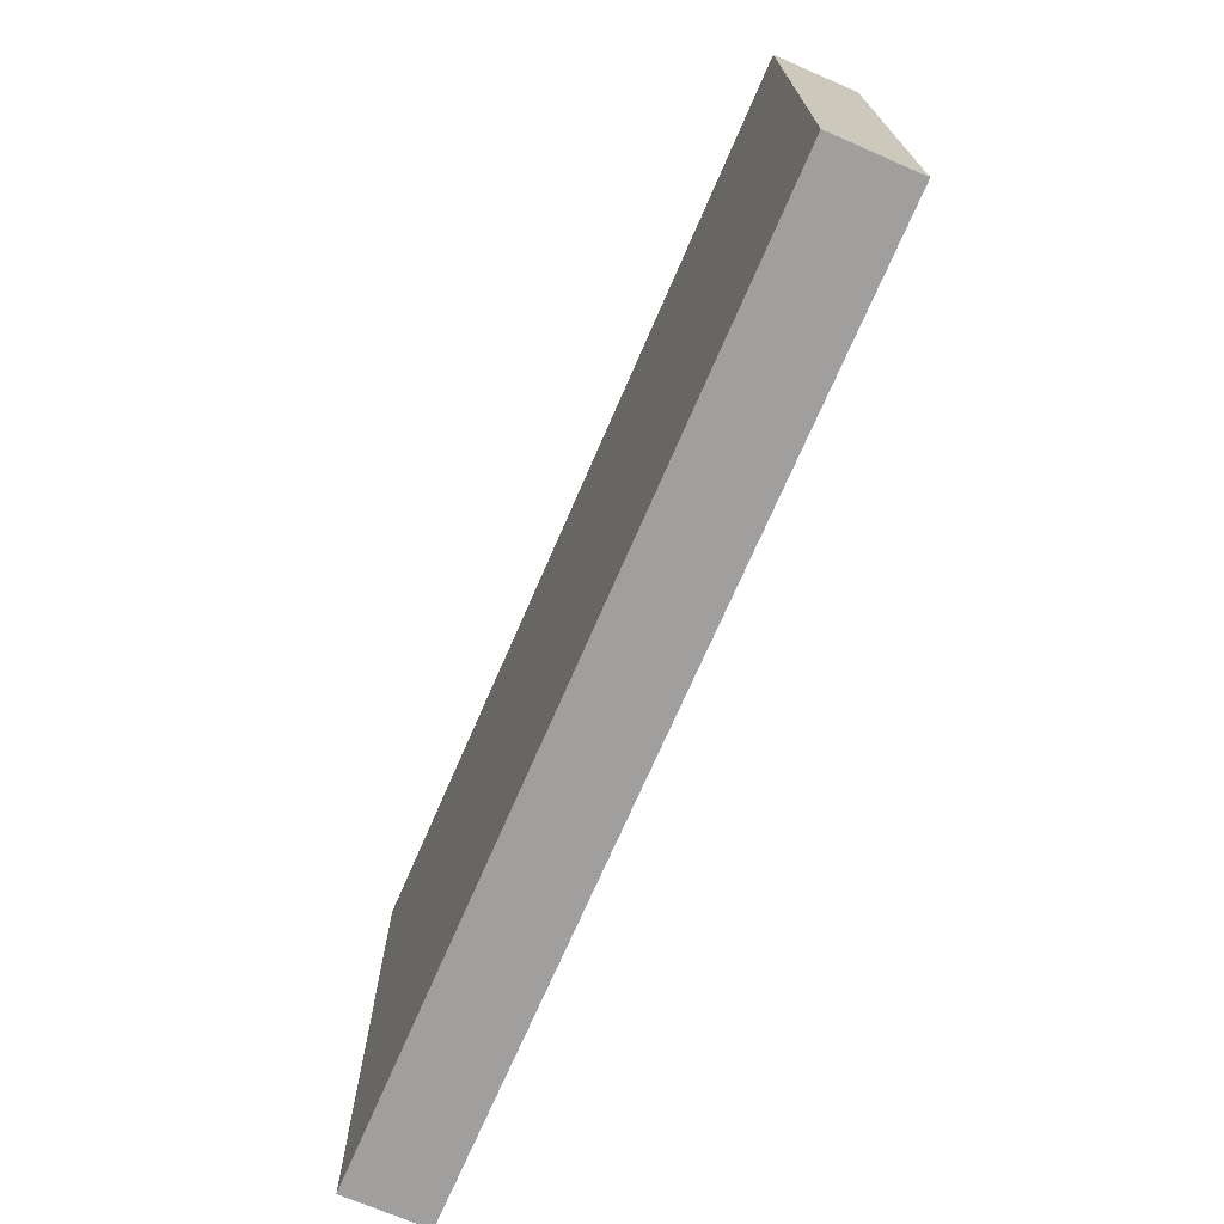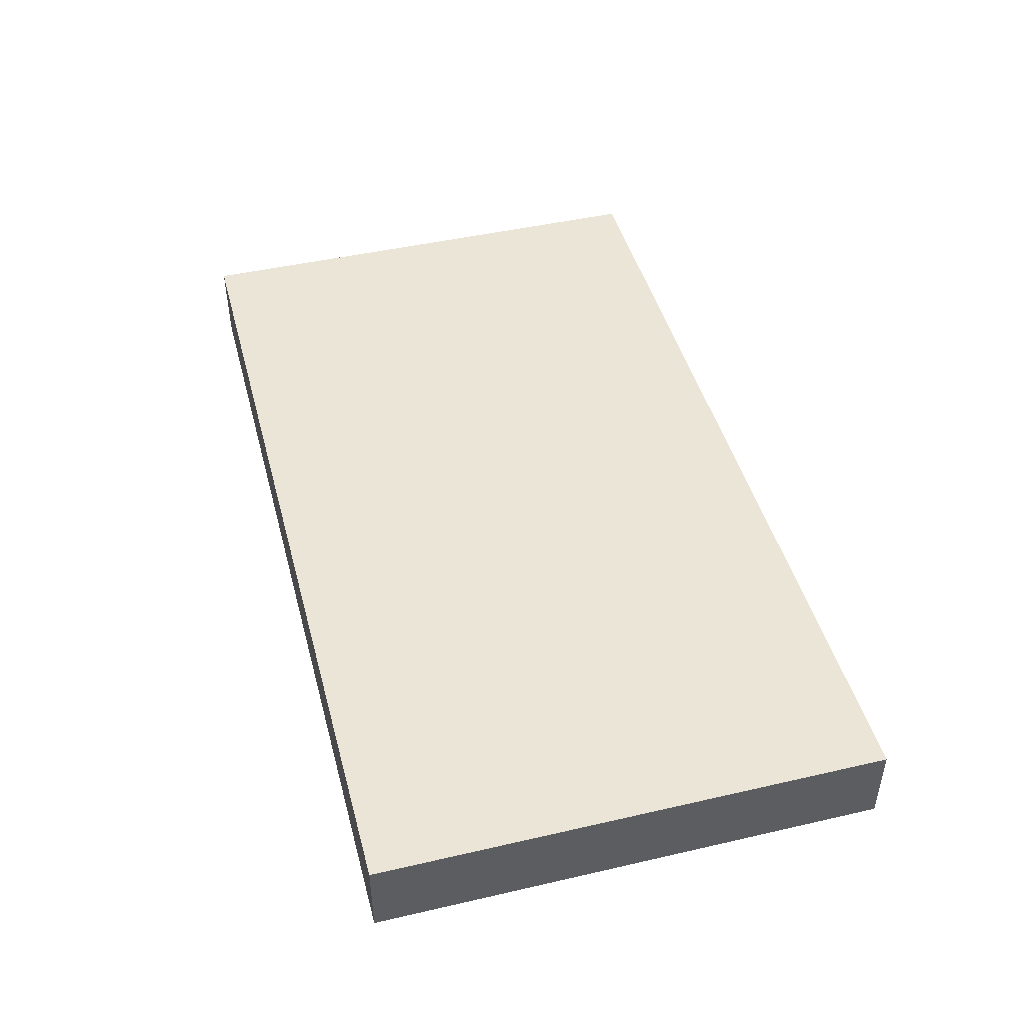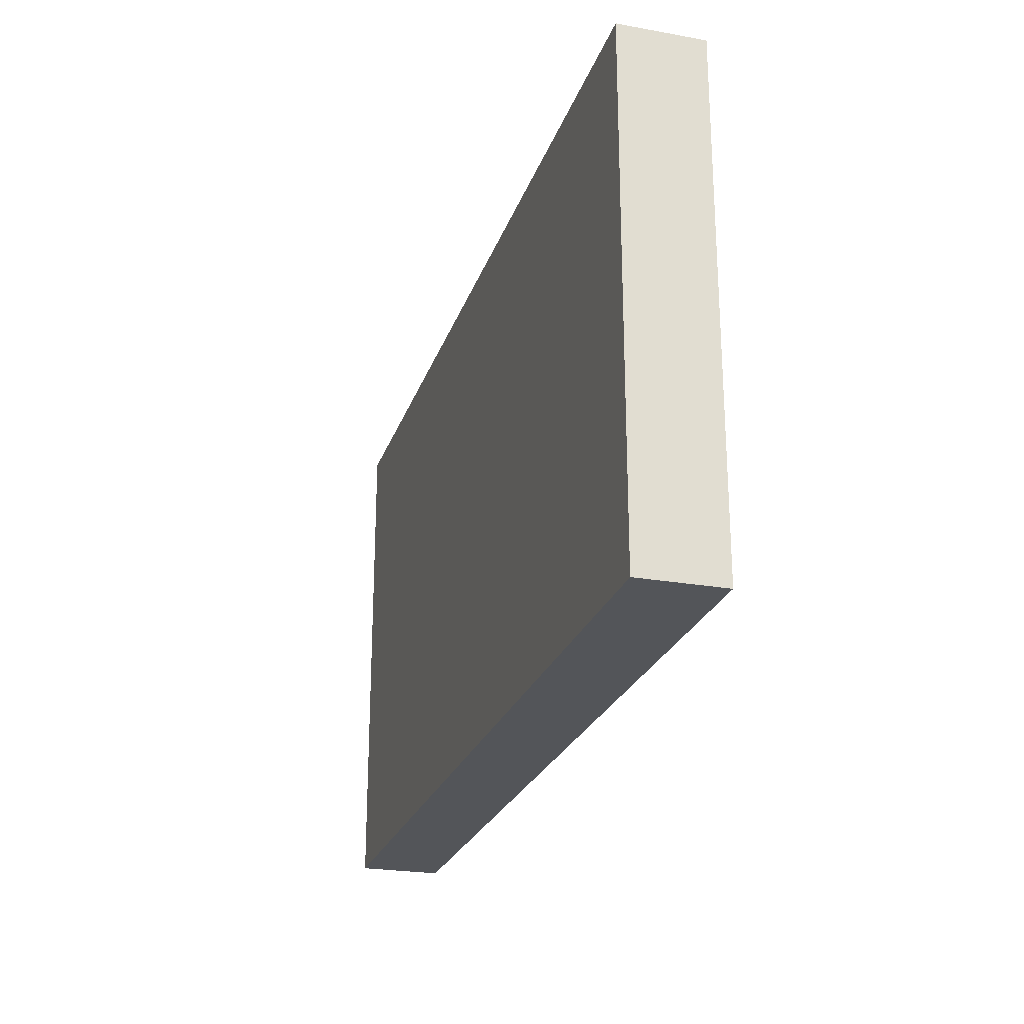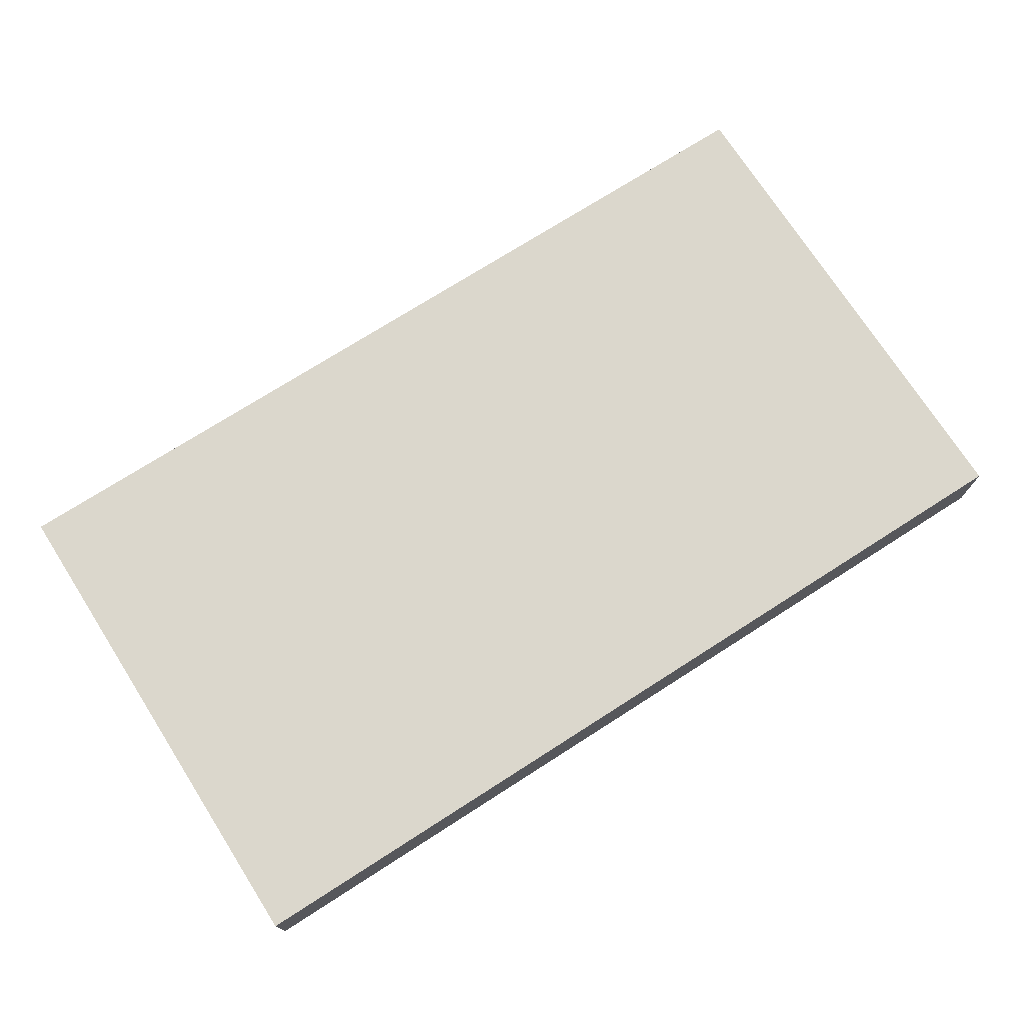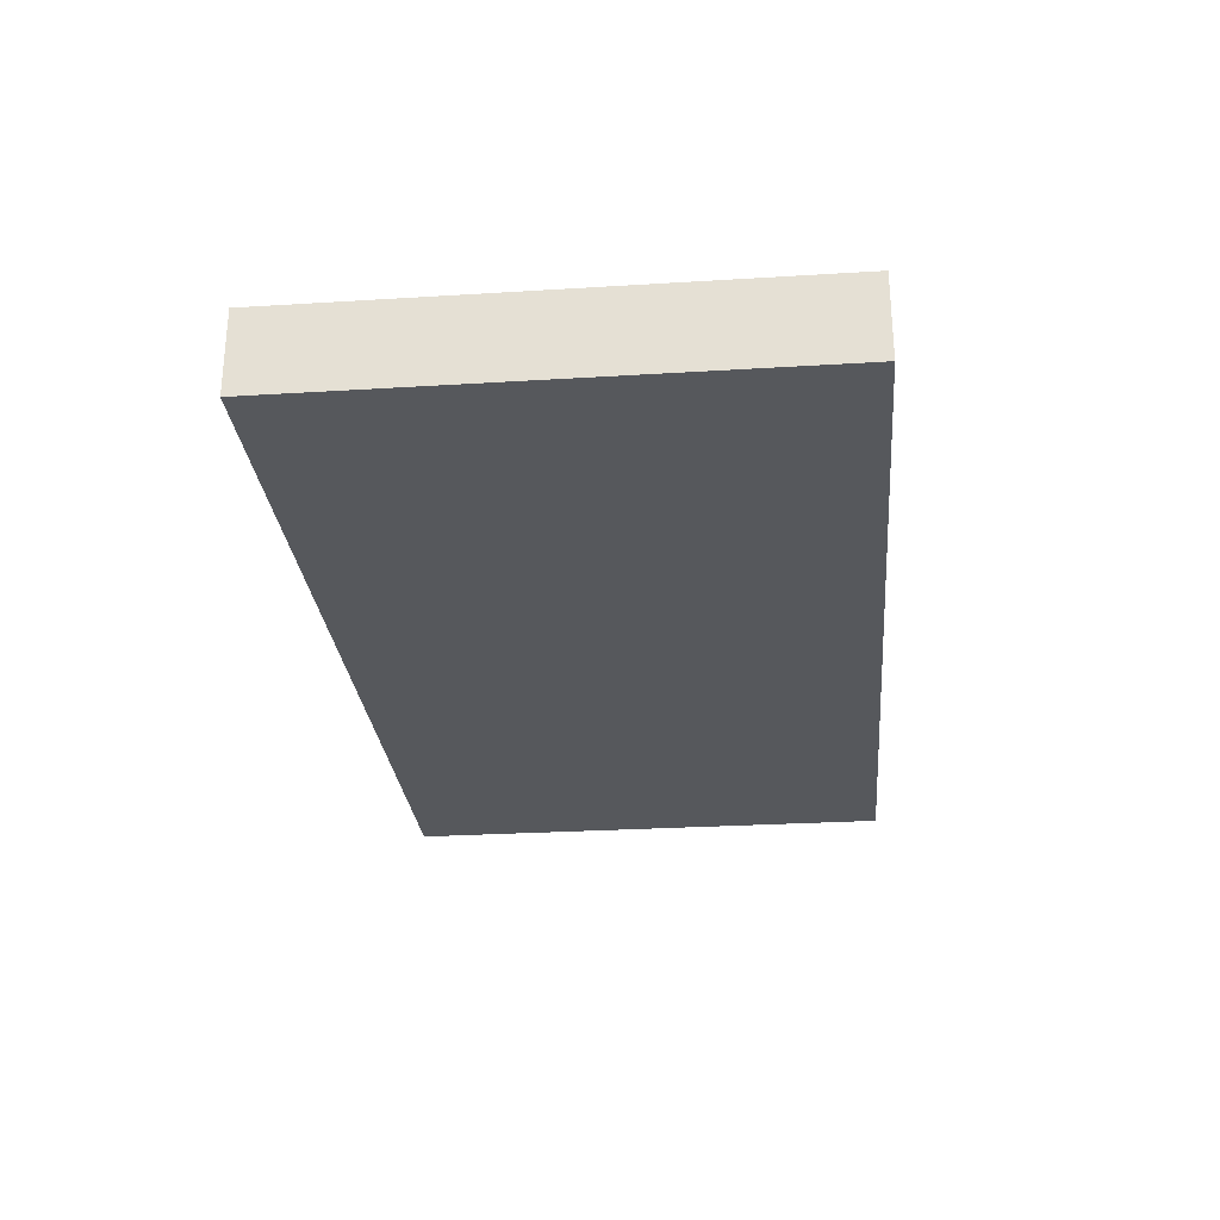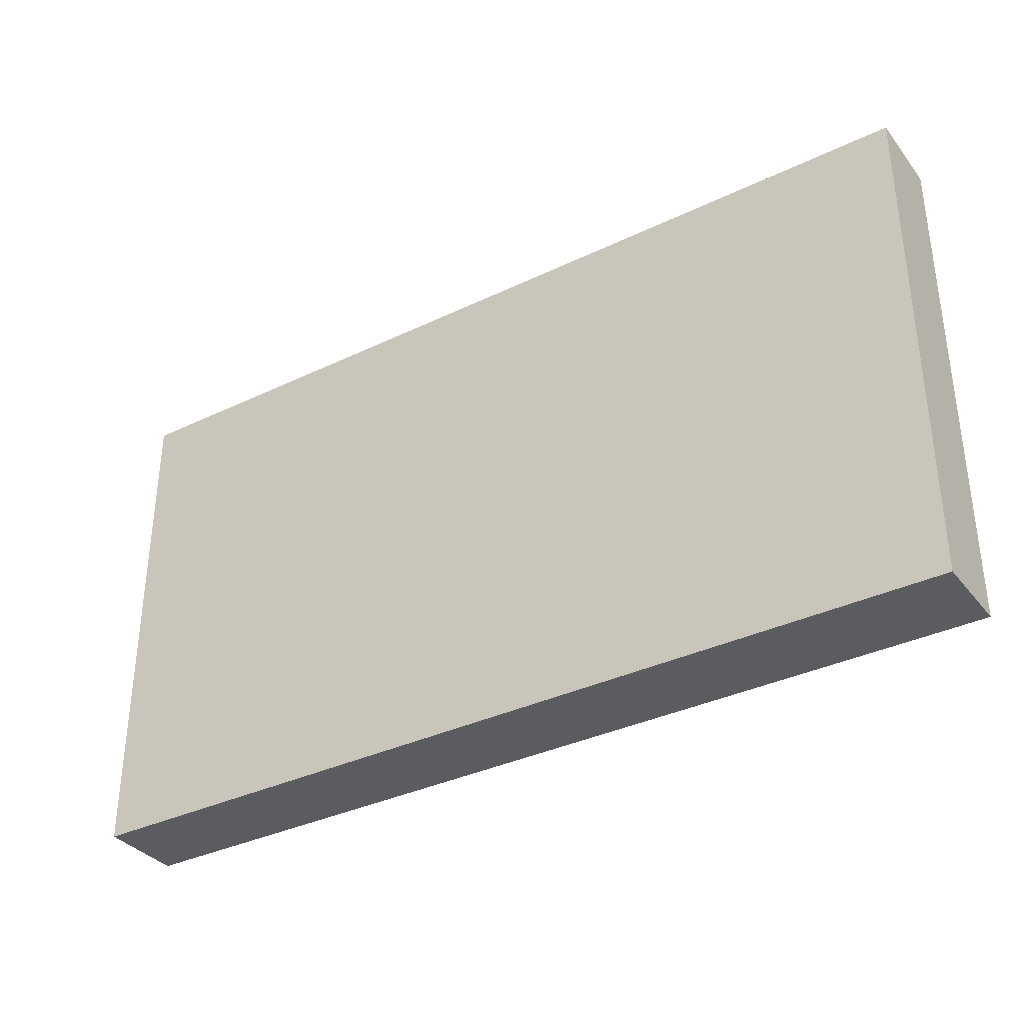
<metadata>
{"format":"obj","ext":"obj","renderer":"f3d","projection":"perspective","resolution":1024,"background":"white","views":[{"elev":-71.4,"azim":66.6,"up":"+Y"},{"elev":45.9,"azim":75.2,"up":"+Z"},{"elev":-24.3,"azim":73.6,"up":"+Y"},{"elev":73.4,"azim":-32.6,"up":"+Z"},{"elev":-27.7,"azim":-84.6,"up":"+Z"},{"elev":-35.0,"azim":32.7,"up":"+Y"}]}
</metadata>
<code>
g Mesh1 Model
v 6.359 3.187 -0
v 0 -0.3895 -0
v 6.359 -0.3895 -0
f 1 2 3
v 0 3.187 -0
f 2 1 4
f 3 2 1
v 6.359 -0.3895 -0.58
f 2 5 3
v 0 -0.3895 -0.58
f 5 2 6
f 6 2 5
v 0 3.187 -0.58
f 2 7 6
f 7 2 4
f 4 2 7
f 4 1 2
f 1 7 4
v 6.359 3.187 -0.58
f 7 1 8
f 4 7 1
f 8 1 7
f 1 5 8
f 5 1 3
f 3 1 5
f 8 5 1
f 5 7 8
f 7 5 6
f 6 5 7
f 8 7 5
f 6 7 2
f 3 5 2

</code>
